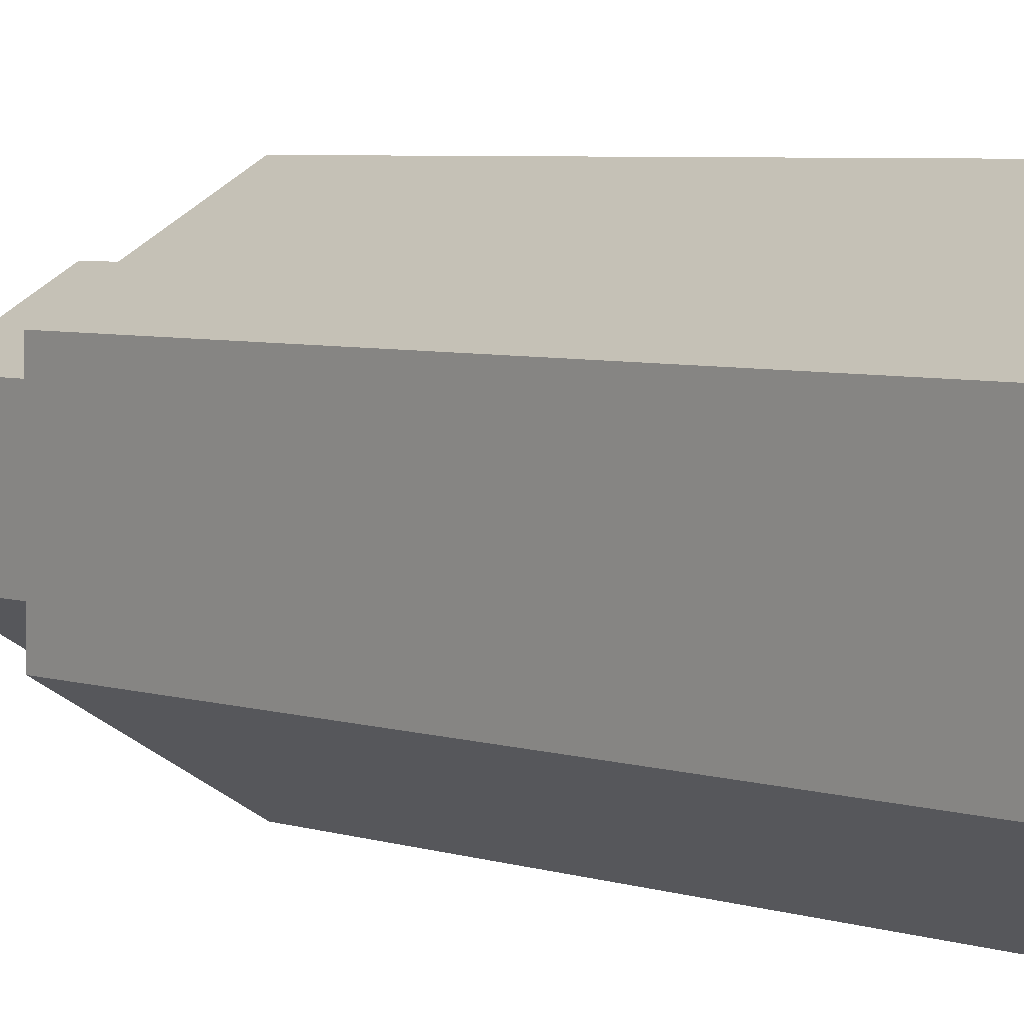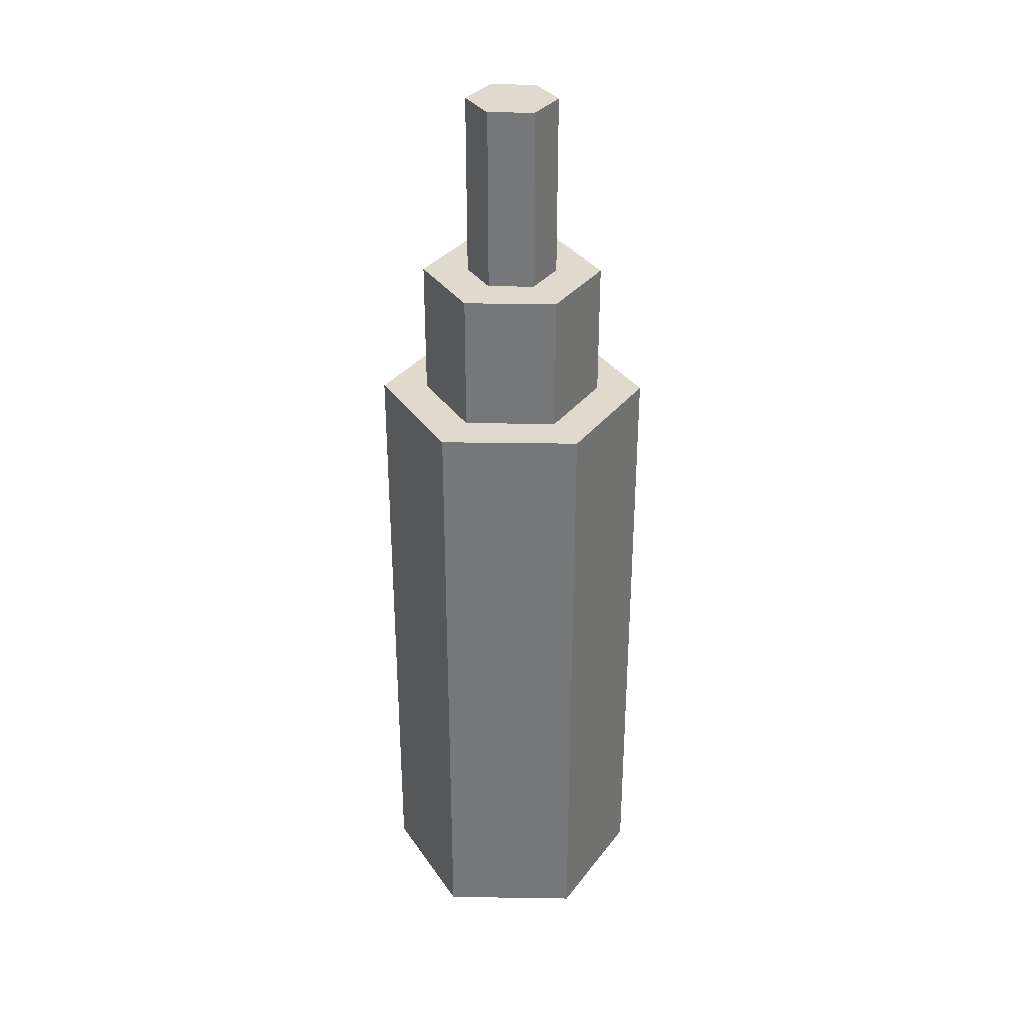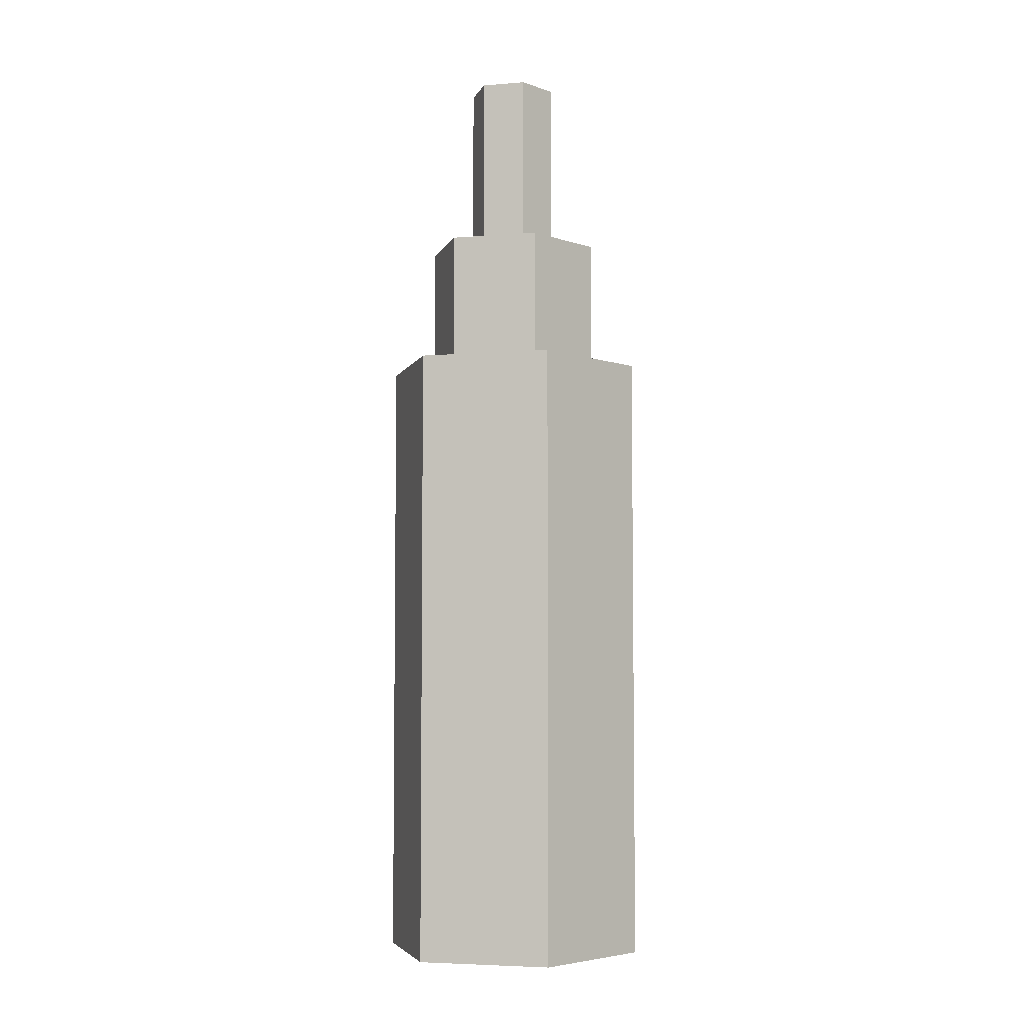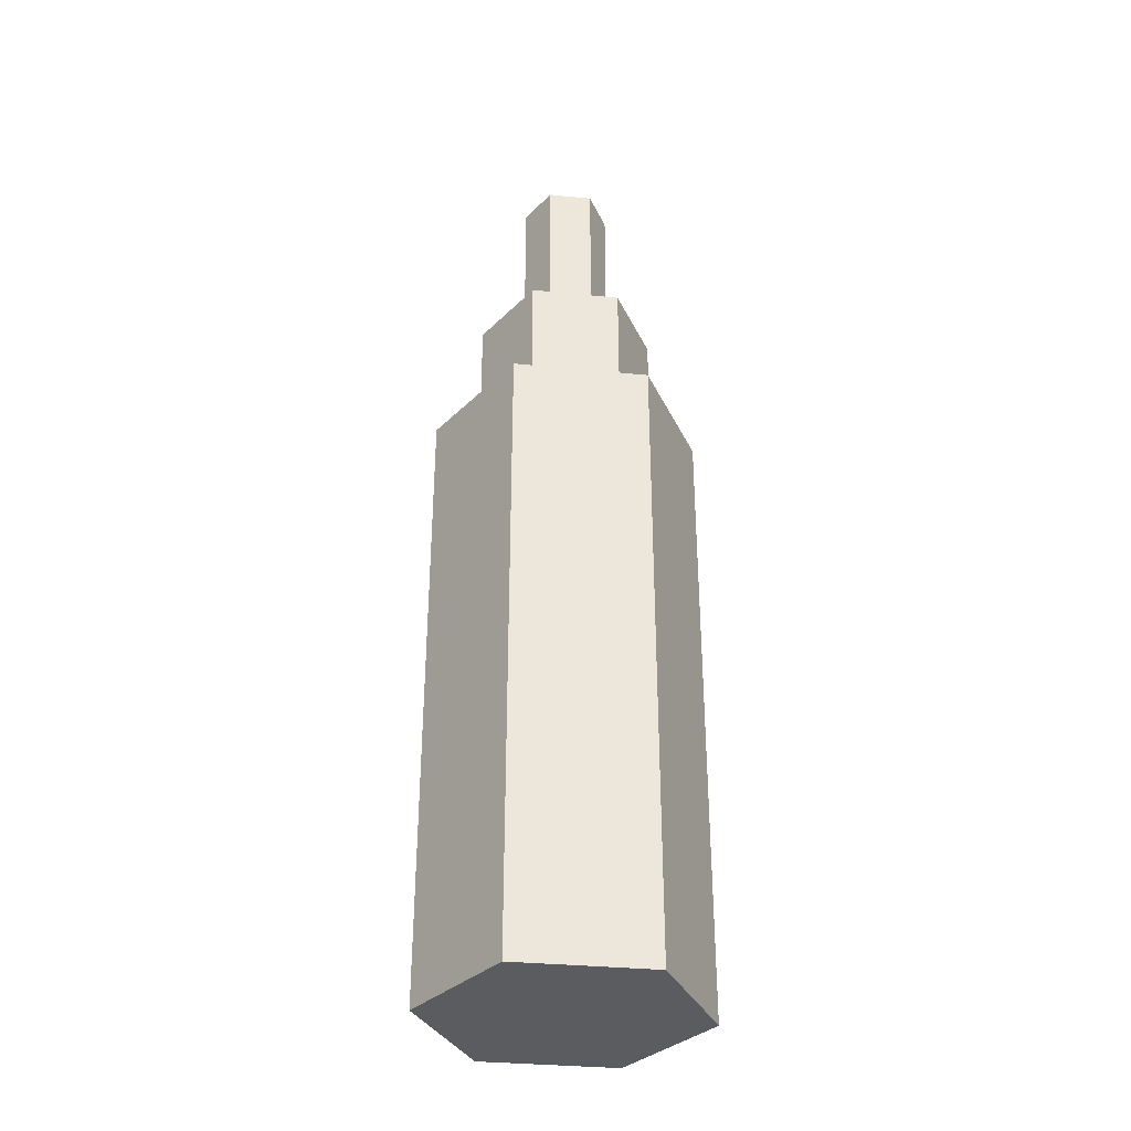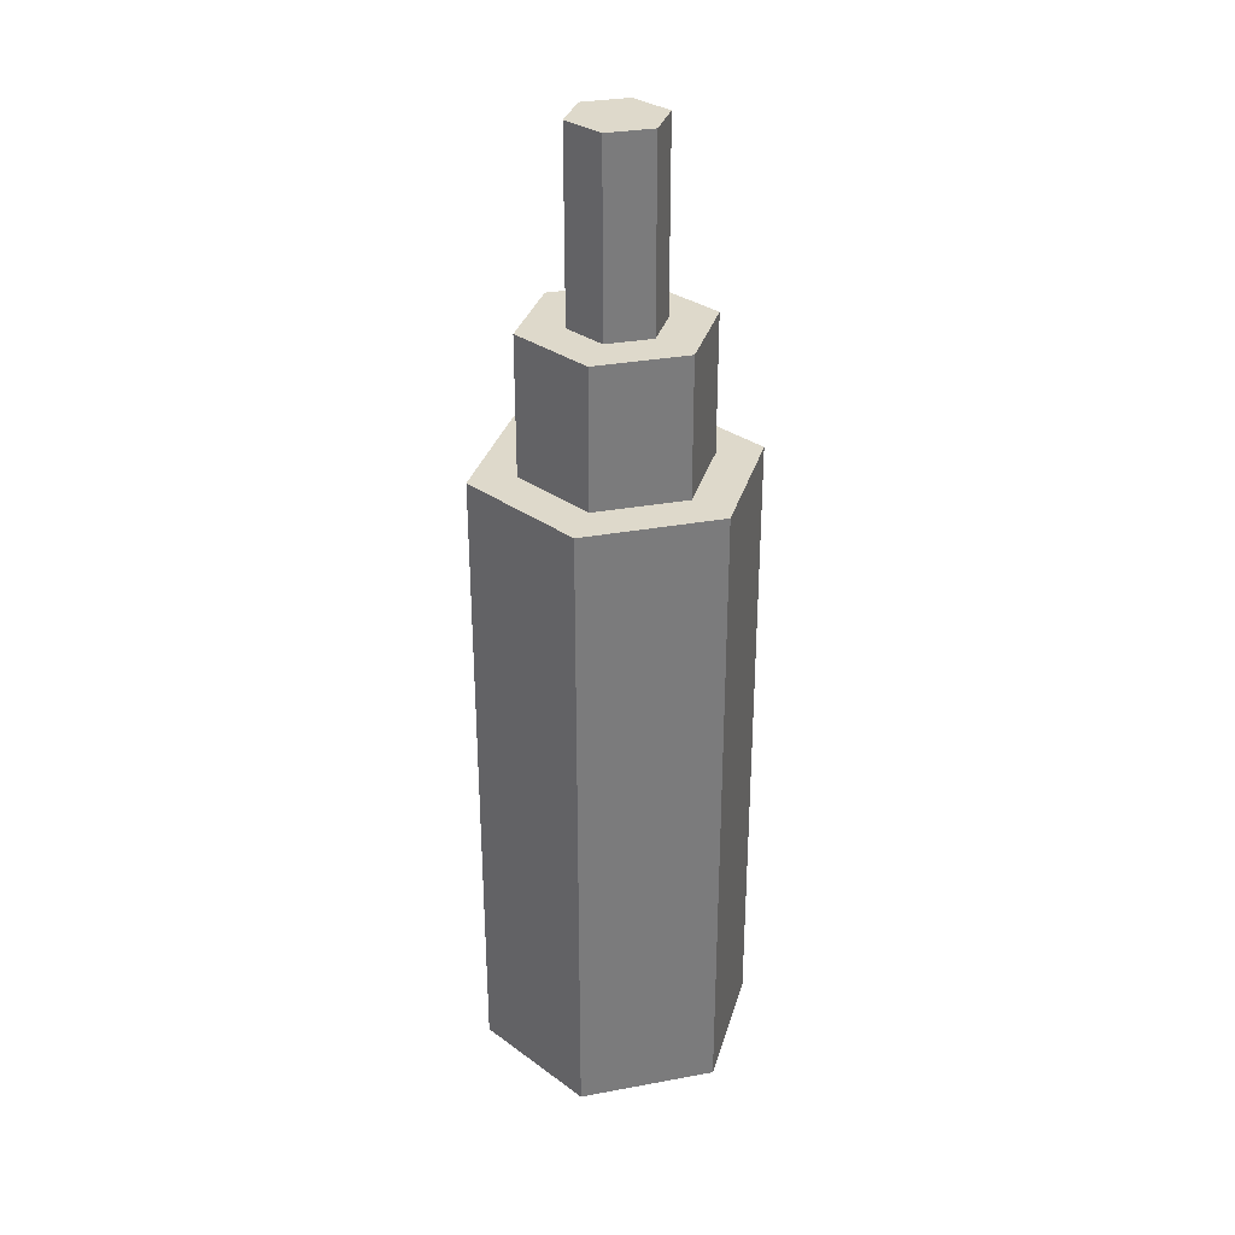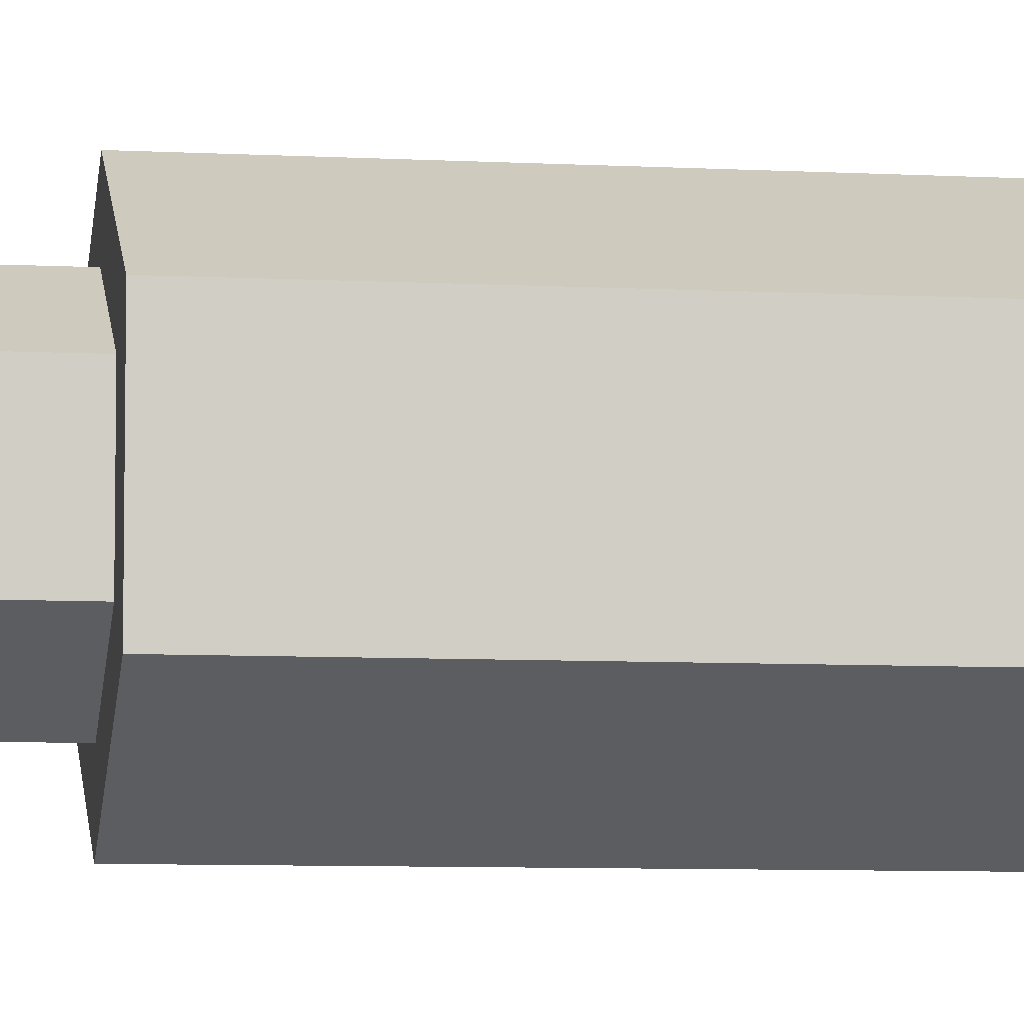
<metadata>
{"format":"obj","ext":"obj","renderer":"f3d","projection":"perspective","resolution":1024,"background":"white","views":[{"elev":4.2,"azim":-38.8,"up":"+Z"},{"elev":32.8,"azim":151.2,"up":"+Y"},{"elev":-5.1,"azim":-15.8,"up":"+Y"},{"elev":-34.1,"azim":-157.6,"up":"+Y"},{"elev":31.8,"azim":75.4,"up":"+Y"},{"elev":-7.0,"azim":-99.2,"up":"+Z"}]}
</metadata>
<code>
o bottom
v 0.5 0 0.5
v 0.5 0 0.5938
v 0.5 0.4375 0.5938
v 0.5812 0 0.5469
v 0.5812 0.4375 0.5469
v 0.5812 0 0.4531
v 0.5812 0.4375 0.4531
v 0.5 0 0.4062
v 0.5 0.4375 0.4062
v 0.4188 0 0.4531
v 0.4188 0.4375 0.4531
v 0.4188 0 0.5469
v 0.4188 0.4375 0.5469
v 0.5 0.4375 0.5
f 4 2 1
f 2 4 5 3
f 3 5 14
f 6 4 1
f 4 6 7 5
f 5 7 14
f 8 6 1
f 6 8 9 7
f 7 9 14
f 10 8 1
f 8 10 11 9
f 9 11 14
f 12 10 1
f 10 12 13 11
f 11 13 14
f 2 12 1
f 12 2 3 13
f 13 3 14
o top
v 0.5 0.5312 0.5
v 0.5 0.4375 0.5625
v 0.5 0.5312 0.5625
v 0.5541 0.4375 0.5312
v 0.5541 0.5312 0.5312
v 0.5541 0.4375 0.4688
v 0.5541 0.5312 0.4688
v 0.5 0.4375 0.4375
v 0.5 0.5312 0.4375
v 0.4459 0.4375 0.4688
v 0.4459 0.5312 0.4688
v 0.4459 0.4375 0.5312
v 0.4459 0.5312 0.5312
f 16 18 19 17
f 17 19 15
f 18 20 21 19
f 19 21 15
f 20 22 23 21
f 21 23 15
f 22 24 25 23
f 23 25 15
f 24 26 27 25
f 25 27 15
f 26 16 17 27
f 27 17 15
o cap
v 0.5 0.6562 0.5
v 0.5 0.5312 0.5312
v 0.5 0.6562 0.5312
v 0.5271 0.5312 0.5156
v 0.5271 0.6562 0.5156
v 0.5271 0.5312 0.4844
v 0.5271 0.6562 0.4844
v 0.5 0.5312 0.4688
v 0.5 0.6562 0.4688
v 0.4729 0.5312 0.4844
v 0.4729 0.6562 0.4844
v 0.4729 0.5312 0.5156
v 0.4729 0.6562 0.5156
f 29 31 32 30
f 30 32 28
f 31 33 34 32
f 32 34 28
f 33 35 36 34
f 34 36 28
f 35 37 38 36
f 36 38 28
f 37 39 40 38
f 38 40 28
f 39 29 30 40
f 40 30 28

</code>
